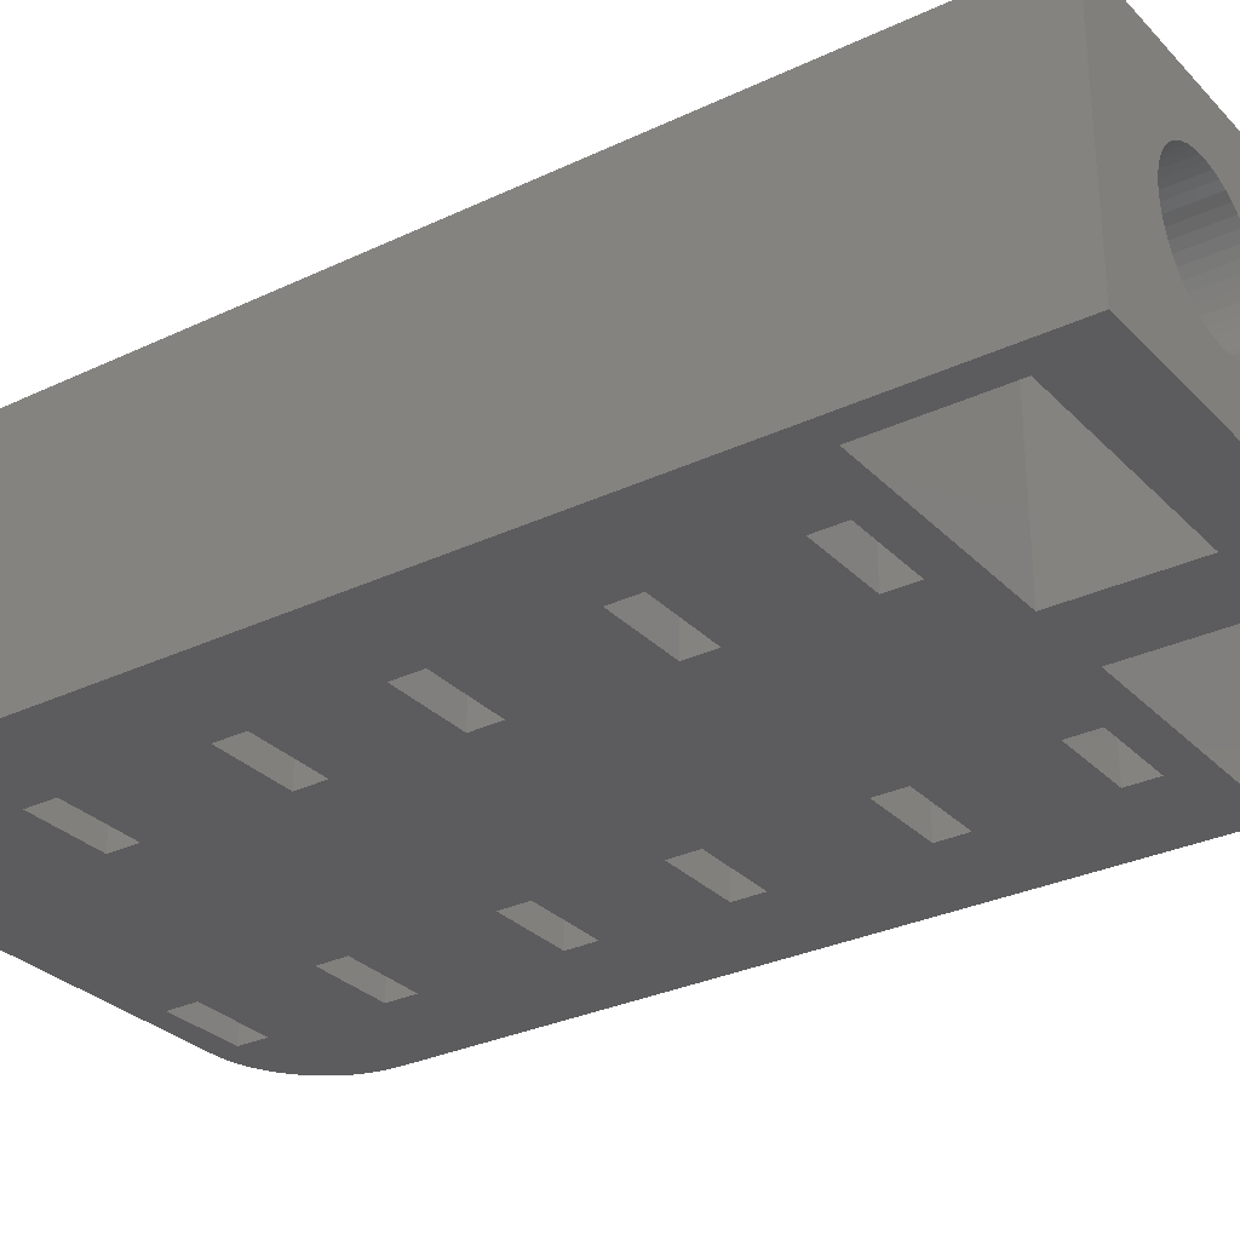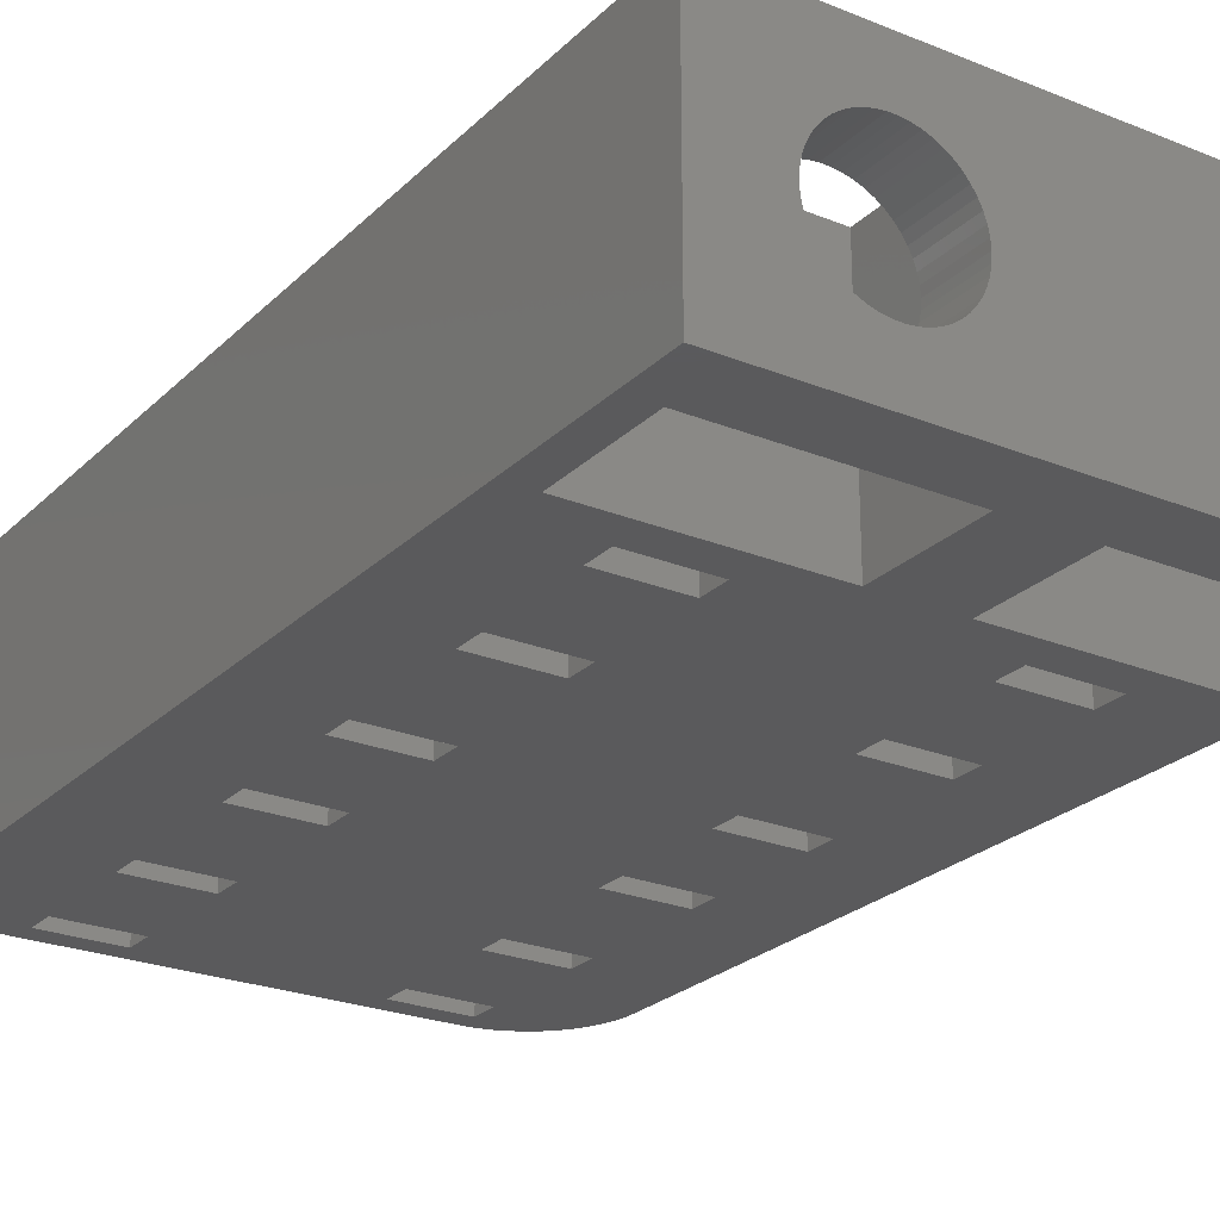
<metadata>
{"format":"stl","ext":"stl","renderer":"f3d","projection":"perspective","resolution":1024,"background":"white","views":[{"elev":-29.9,"azim":-55.2,"up":"+Z"},{"elev":-24.7,"azim":-33.5,"up":"+Z"}]}
</metadata>
<code>
# stl→obj: 368 verts, 796 faces
v -14.5 0 -6
v -14.5 45.5 6
v -14.5 45.5 -6
v -14.5 0 6
v -14.46 46.13 6
v -14.46 46.13 -6
v -9.5 17.75 6
v -5.5 12.25 6
v -5.5 17.75 6
v -9.5 12.25 6
v -9.5 25.75 6
v -5.5 19.25 6
v -5.5 25.75 6
v -9.5 19.25 6
v -9.5 32.75 6
v -5.5 27.25 6
v -5.5 32.75 6
v -9.5 27.25 6
v -9.5 40.75 6
v -5.5 34.25 6
v -5.5 40.75 6
v -9.5 34.25 6
v -9.5 47.75 6
v -5.5 42.25 6
v -5.5 47.75 6
v -9.5 42.25 6
v 5.5 17.75 6
v 9.5 12.25 6
v 9.5 17.75 6
v 5.5 12.25 6
v 5.5 25.75 6
v 9.5 19.25 6
v 9.5 25.75 6
v 5.5 19.25 6
v 5.5 32.75 6
v 9.5 27.25 6
v 9.5 32.75 6
v 5.5 27.25 6
v 5.5 40.75 6
v 9.5 34.25 6
v 9.5 40.75 6
v 5.5 34.25 6
v 5.5 47.75 6
v 9.5 42.25 6
v 9.5 47.75 6
v 5.5 42.25 6
v 9.814 50.49 6
v 5.5 49.25 6
v 9.5 49.25 6
v 2.028 9 6
v -2.028 9 6
v 2.028 3.1 6
v -5.5 49.25 6
v -9.814 50.49 6
v -11.63 50.02 6
v -9.5 49.25 6
v -12.97 9 6
v -10.44 50.41 6
v 14.46 46.13 6
v 14.5 45.5 6
v 12.69 49.35 6
v 12.18 49.72 6
v 11.63 50.02 6
v 11.05 50.26 6
v 10.44 50.41 6
v 12.97 9 6
v 9.5 10.75 6
v 5.5 10.75 6
v 14.34 46.74 6
v 14.15 47.34 6
v 13.88 47.91 6
v 13.55 48.44 6
v 13.14 48.92 6
v 14.5 0 6
v 12.97 3.1 6
v -2.028 3.1 6
v -12.97 3.1 6
v -9.5 10.75 6
v -13.88 47.91 6
v -14.15 47.34 6
v -14.34 46.74 6
v -5.5 10.75 6
v -11.05 50.26 6
v -12.18 49.72 6
v -12.69 49.35 6
v -13.14 48.92 6
v -13.55 48.44 6
v 14.5 45.5 -6
v 14.5 0 -6
v 13.14 48.92 -6
v 13.55 48.44 -6
v 9.814 50.49 -6
v -9.814 50.49 -6
v 14.15 47.34 -6
v 14.34 46.74 -6
v 10.44 50.41 -6
v -9.5 42.25 -6
v -5.5 47.75 -6
v -5.5 42.25 -6
v -9.5 47.75 -6
v -9.5 34.25 -6
v -5.5 40.75 -6
v -5.5 34.25 -6
v -9.5 40.75 -6
v -9.5 27.25 -6
v -5.5 32.75 -6
v -5.5 27.25 -6
v -9.5 32.75 -6
v -9.5 19.25 -6
v -5.5 25.75 -6
v -5.5 19.25 -6
v -9.5 25.75 -6
v -9.5 12.25 -6
v -5.5 17.75 -6
v -5.5 12.25 -6
v -9.5 17.75 -6
v -2.028 9 -6
v -9.5 10.75 -6
v -5.5 10.75 -6
v -12.97 9 -6
v -14.34 46.74 -6
v -9.5 49.25 -6
v -10.44 50.41 -6
v -11.05 50.26 -6
v -11.63 50.02 -6
v -12.18 49.72 -6
v 5.5 42.25 -6
v 9.5 47.75 -6
v 9.5 42.25 -6
v 5.5 47.75 -6
v 5.5 34.25 -6
v 9.5 40.75 -6
v 9.5 34.25 -6
v 5.5 40.75 -6
v 5.5 27.25 -6
v 9.5 32.75 -6
v 9.5 27.25 -6
v 5.5 32.75 -6
v 5.5 19.25 -6
v 9.5 25.75 -6
v 9.5 19.25 -6
v 5.5 25.75 -6
v 5.5 12.25 -6
v 9.5 17.75 -6
v 9.5 12.25 -6
v 5.5 17.75 -6
v 12.97 9 -6
v 12.97 3.1 -6
v 2.028 3.1 -6
v -2.028 3.1 -6
v 2.028 9 -6
v -12.97 3.1 -6
v -12.69 49.35 -6
v -13.14 48.92 -6
v -13.55 48.44 -6
v -13.88 47.91 -6
v -14.15 47.34 -6
v 14.46 46.13 -6
v 13.88 47.91 -6
v 12.69 49.35 -6
v 12.18 49.72 -6
v 9.5 10.75 -6
v 5.5 10.75 -6
v 11.63 50.02 -6
v 9.5 49.25 -6
v 11.05 50.26 -6
v 5.5 49.25 -6
v -5.5 49.25 -6
v 6.891 0 3.192
v -6.891 0 3.192
v 7.296 0 3.244
v -6.496 0 3.091
v 6.496 0 3.091
v -6.116 0 2.941
v 6.116 0 2.941
v -5.759 0 2.744
v 5.759 0 2.744
v -5.428 0 2.504
v 5.428 0 2.504
v -5.131 0 2.225
v 5.131 0 2.225
v -4.871 0 1.91
v 4.871 0 1.91
v -4.652 0 1.566
v 4.652 0 1.566
v -4.478 0 1.196
v 4.478 0 1.196
v -4.352 0 0.8082
v 4.352 0 0.8082
v -4.276 0 0.4073
v 4.276 0 0.4073
v -4.25 0 0
v 4.25 0 0
v -4.276 0 -0.4073
v 4.276 0 -0.4073
v -4.352 0 -0.8082
v 4.352 0 -0.8082
v -4.478 0 -1.196
v 4.478 0 -1.196
v -4.652 0 -1.566
v 4.652 0 -1.566
v -4.871 0 -1.91
v 4.871 0 -1.91
v -5.131 0 -2.225
v 5.131 0 -2.225
v -5.428 0 -2.504
v 5.428 0 -2.504
v -5.759 0 -2.744
v 5.759 0 -2.744
v -6.116 0 -2.941
v 6.116 0 -2.941
v -6.496 0 -3.091
v 6.496 0 -3.091
v -6.891 0 -3.192
v 6.891 0 -3.192
v -7.296 0 -3.244
v -7.296 0 3.244
v -7.704 0 3.244
v -8.109 0 3.192
v -8.504 0 3.091
v -8.884 0 2.941
v -9.241 0 2.744
v -9.572 0 2.504
v -9.869 0 2.225
v -10.13 0 1.91
v -10.35 0 1.566
v -10.52 0 1.196
v -10.65 0 0.8082
v -10.72 0 0.4073
v -10.75 0 0
v -10.72 0 -0.4073
v -10.65 0 -0.8082
v -10.52 0 -1.196
v -7.704 0 -3.244
v 7.296 0 -3.244
v -8.109 0 -3.192
v -8.504 0 -3.091
v -8.884 0 -2.941
v -9.241 0 -2.744
v -9.572 0 -2.504
v -9.869 0 -2.225
v -10.13 0 -1.91
v -10.35 0 -1.566
v 7.704 0 3.244
v 8.109 0 3.192
v 8.504 0 3.091
v 8.884 0 2.941
v 9.241 0 2.744
v 9.572 0 2.504
v 9.869 0 2.225
v 10.13 0 1.91
v 10.35 0 1.566
v 10.52 0 1.196
v 10.65 0 0.8082
v 10.72 0 0.4073
v 10.75 0 0
v 10.72 0 -0.4073
v 10.65 0 -0.8082
v 10.52 0 -1.196
v 10.35 0 -1.566
v 10.13 0 -1.91
v 9.869 0 -2.225
v 9.572 0 -2.504
v 9.241 0 -2.744
v 8.884 0 -2.941
v 8.504 0 -3.091
v 8.109 0 -3.192
v 7.704 0 -3.244
v -4.276 3.1 0.4073
v -4.25 3.1 0
v -4.352 3.1 0.8082
v -10.75 3.1 0
v -10.72 3.1 0.4073
v -4.652 3.1 1.566
v -4.478 3.1 1.196
v -6.116 3.1 2.941
v -6.496 3.1 3.091
v -5.428 3.1 2.504
v -5.759 3.1 2.744
v -10.13 3.1 1.91
v -9.869 3.1 2.225
v -7.704 3.1 3.244
v -8.109 3.1 3.192
v -4.352 3.1 -0.8082
v -4.478 3.1 -1.196
v -7.296 3.1 -3.244
v -6.891 3.1 -3.192
v -4.871 3.1 1.91
v -6.891 3.1 3.192
v -10.65 3.1 0.8082
v -10.52 3.1 1.196
v -8.884 3.1 2.941
v -9.241 3.1 2.744
v -5.759 3.1 -2.744
v -5.428 3.1 -2.504
v -4.652 3.1 -1.566
v -9.869 3.1 -2.225
v -9.572 3.1 -2.504
v -10.52 3.1 -1.196
v -10.65 3.1 -0.8082
v -7.704 3.1 -3.244
v -5.131 3.1 2.225
v -7.296 3.1 3.244
v -10.35 3.1 1.566
v -9.572 3.1 2.504
v -8.504 3.1 3.091
v -4.871 3.1 -1.91
v -4.276 3.1 -0.4073
v -8.884 3.1 -2.941
v -8.504 3.1 -3.091
v -10.72 3.1 -0.4073
v -6.496 3.1 -3.091
v -6.116 3.1 -2.941
v -10.13 3.1 -1.91
v -10.35 3.1 -1.566
v -5.131 3.1 -2.225
v -9.241 3.1 -2.744
v -8.109 3.1 -3.192
v 10.72 3.1 0.4073
v 10.75 3.1 0
v 6.496 3.1 -3.091
v 6.891 3.1 -3.192
v 9.572 3.1 2.504
v 9.241 3.1 2.744
v 6.116 3.1 2.941
v 5.759 3.1 2.744
v 4.352 3.1 0.8082
v 4.478 3.1 1.196
v 9.241 3.1 -2.744
v 9.572 3.1 -2.504
v 10.35 3.1 1.566
v 10.52 3.1 1.196
v 8.884 3.1 2.941
v 8.504 3.1 3.091
v 4.276 3.1 -0.4073
v 4.25 3.1 0
v 6.891 3.1 3.192
v 6.496 3.1 3.091
v 10.35 3.1 -1.566
v 10.13 3.1 -1.91
v 5.428 3.1 -2.504
v 5.759 3.1 -2.744
v 10.65 3.1 0.8082
v 10.13 3.1 1.91
v 7.704 3.1 3.244
v 7.296 3.1 3.244
v 8.109 3.1 3.192
v 4.276 3.1 0.4073
v 4.652 3.1 1.566
v 4.871 3.1 1.91
v 5.428 3.1 2.504
v 10.72 3.1 -0.4073
v 10.65 3.1 -0.8082
v 10.52 3.1 -1.196
v 8.109 3.1 -3.192
v 8.504 3.1 -3.091
v 7.296 3.1 -3.244
v 7.704 3.1 -3.244
v 4.652 3.1 -1.566
v 4.478 3.1 -1.196
v 4.871 3.1 -1.91
v 9.869 3.1 2.225
v 5.131 3.1 2.225
v 8.884 3.1 -2.941
v 9.869 3.1 -2.225
v 6.116 3.1 -2.941
v 4.352 3.1 -0.8082
v 5.131 3.1 -2.225
f 1 2 3
f 2 1 4
f 3 5 6
f 5 3 2
f 7 8 9
f 8 7 10
f 11 12 13
f 12 11 14
f 15 16 17
f 16 15 18
f 19 20 21
f 20 19 22
f 23 24 25
f 24 23 26
f 27 28 29
f 28 27 30
f 31 32 33
f 32 31 34
f 35 36 37
f 36 35 38
f 39 40 41
f 40 39 42
f 43 44 45
f 44 43 46
f 47 48 49
f 25 43 48
f 43 25 46
f 46 24 39
f 21 39 24
f 20 42 21
f 42 20 35
f 35 17 38
f 16 38 17
f 13 31 16
f 31 13 34
f 34 12 27
f 50 51 52
f 9 27 12
f 25 48 53
f 47 53 48
f 54 53 47
f 55 23 56
f 2 23 5
f 26 2 19
f 19 2 22
f 22 2 15
f 15 2 18
f 18 2 11
f 57 11 2
f 11 57 14
f 14 57 7
f 58 56 54
f 53 54 56
f 59 45 60
f 45 61 62
f 45 62 63
f 49 63 64
f 49 64 65
f 49 65 47
f 63 49 45
f 60 45 44
f 60 44 41
f 60 41 40
f 60 40 37
f 36 60 37
f 33 60 36
f 60 33 66
f 32 66 33
f 29 66 32
f 28 66 29
f 67 66 28
f 68 66 67
f 66 68 50
f 69 45 59
f 70 45 69
f 71 45 70
f 72 45 71
f 45 72 73
f 45 73 61
f 60 66 74
f 75 74 66
f 52 74 75
f 76 52 51
f 76 74 52
f 4 76 77
f 10 57 78
f 23 79 80
f 23 80 81
f 23 81 5
f 23 2 26
f 4 57 2
f 76 4 74
f 57 4 77
f 46 25 24
f 39 21 42
f 17 35 20
f 38 16 31
f 12 34 13
f 27 9 30
f 8 30 9
f 30 50 68
f 30 8 50
f 50 8 51
f 82 51 8
f 78 51 82
f 83 56 58
f 55 56 83
f 23 55 84
f 23 84 85
f 23 85 86
f 78 57 51
f 23 86 87
f 7 57 10
f 23 87 79
f 74 88 60
f 88 74 89
f 72 90 73
f 90 72 91
f 92 54 47
f 54 92 93
f 69 94 70
f 94 69 95
f 96 47 65
f 47 96 92
f 97 98 99
f 98 97 100
f 101 102 103
f 102 101 104
f 105 106 107
f 106 105 108
f 109 110 111
f 110 109 112
f 113 114 115
f 114 113 116
f 117 118 119
f 120 113 118
f 113 120 116
f 116 120 109
f 109 120 112
f 3 112 120
f 112 3 105
f 105 3 108
f 108 3 101
f 101 3 104
f 97 3 100
f 6 100 3
f 121 100 6
f 122 123 93
f 122 124 123
f 122 125 124
f 100 125 122
f 120 118 117
f 104 3 97
f 125 100 126
f 127 128 129
f 128 127 130
f 131 132 133
f 132 131 134
f 135 136 137
f 136 135 138
f 139 140 141
f 140 139 142
f 143 144 145
f 144 143 146
f 147 88 89
f 140 88 147
f 137 88 140
f 133 88 136
f 132 88 133
f 129 88 132
f 147 89 148
f 89 149 148
f 149 150 151
f 89 150 149
f 1 150 89
f 1 120 152
f 126 100 153
f 153 100 154
f 154 100 155
f 155 100 156
f 156 100 157
f 150 1 152
f 120 1 3
f 157 100 121
f 128 88 129
f 88 128 158
f 95 128 94
f 94 128 159
f 159 128 91
f 90 128 160
f 160 128 161
f 145 147 162
f 147 163 162
f 151 143 163
f 115 143 151
f 143 115 146
f 111 139 114
f 110 142 111
f 142 110 135
f 135 107 138
f 106 138 107
f 103 131 106
f 131 103 134
f 146 114 139
f 151 163 147
f 144 147 145
f 141 147 144
f 140 147 141
f 136 88 137
f 158 128 95
f 91 128 90
f 161 128 164
f 165 164 128
f 164 165 166
f 166 165 96
f 96 165 92
f 167 92 165
f 117 151 150
f 115 151 117
f 115 117 119
f 146 115 114
f 139 111 142
f 107 135 110
f 138 106 131
f 102 134 103
f 134 102 127
f 99 127 102
f 127 99 130
f 98 130 99
f 130 98 167
f 168 167 98
f 167 168 92
f 93 168 122
f 168 93 92
f 59 95 69
f 95 59 158
f 60 158 59
f 158 60 88
f 71 91 72
f 91 71 159
f 70 159 71
f 159 70 94
f 161 63 62
f 63 161 164
f 90 61 73
f 61 90 160
f 164 64 63
f 64 164 166
f 6 81 121
f 81 6 5
f 121 80 157
f 80 121 81
f 157 79 156
f 79 157 80
f 153 86 85
f 86 153 154
f 155 86 154
f 86 155 87
f 126 85 84
f 85 126 153
f 156 87 155
f 87 156 79
f 125 84 55
f 84 125 126
f 160 62 61
f 62 160 161
f 166 65 64
f 65 166 96
f 123 83 58
f 83 123 124
f 93 58 54
f 58 93 123
f 124 55 83
f 55 124 125
f 169 74 170
f 74 169 171
f 172 169 170
f 172 173 169
f 174 173 172
f 174 175 173
f 176 175 174
f 176 177 175
f 178 177 176
f 178 179 177
f 180 179 178
f 180 181 179
f 182 181 180
f 182 183 181
f 184 183 182
f 184 185 183
f 186 185 184
f 186 187 185
f 188 187 186
f 188 189 187
f 190 189 188
f 190 191 189
f 192 191 190
f 192 193 191
f 194 193 192
f 194 195 193
f 196 195 194
f 196 197 195
f 198 197 196
f 198 199 197
f 200 199 198
f 200 201 199
f 202 201 200
f 202 203 201
f 204 203 202
f 204 205 203
f 206 205 204
f 206 207 205
f 208 207 206
f 208 209 207
f 210 209 208
f 210 211 209
f 212 211 210
f 212 213 211
f 214 213 212
f 214 215 213
f 1 214 216
f 214 1 215
f 217 4 218
f 4 219 218
f 4 220 219
f 4 221 220
f 4 222 221
f 4 223 222
f 4 224 223
f 4 225 224
f 4 226 225
f 4 227 226
f 4 228 227
f 4 229 228
f 4 230 229
f 1 230 4
f 230 1 231
f 231 1 232
f 232 1 233
f 1 216 234
f 89 215 1
f 215 89 235
f 236 1 234
f 237 1 236
f 238 1 237
f 239 1 238
f 240 1 239
f 241 1 240
f 242 1 241
f 243 1 242
f 233 1 243
f 170 4 217
f 4 170 74
f 244 74 171
f 245 74 244
f 246 74 245
f 247 74 246
f 248 74 247
f 249 74 248
f 250 74 249
f 251 74 250
f 252 74 251
f 253 74 252
f 254 74 253
f 255 74 254
f 256 74 255
f 89 256 257
f 89 257 258
f 89 258 259
f 89 259 260
f 256 89 74
f 261 89 260
f 262 89 261
f 263 89 262
f 264 89 263
f 265 89 264
f 266 89 265
f 267 89 266
f 268 89 267
f 235 89 268
f 78 113 10
f 113 78 118
f 119 8 115
f 8 119 82
f 113 8 10
f 8 113 115
f 119 78 82
f 78 119 118
f 7 109 14
f 109 7 116
f 114 12 111
f 12 114 9
f 114 7 9
f 7 114 116
f 109 12 14
f 12 109 111
f 11 105 18
f 105 11 112
f 110 16 107
f 16 110 13
f 105 16 18
f 16 105 107
f 110 11 13
f 11 110 112
f 15 101 22
f 101 15 108
f 106 20 103
f 20 106 17
f 106 15 17
f 15 106 108
f 101 20 22
f 20 101 103
f 19 97 26
f 97 19 104
f 102 24 99
f 24 102 21
f 102 19 21
f 19 102 104
f 97 24 26
f 24 97 99
f 23 122 56
f 122 23 100
f 98 53 168
f 53 98 25
f 98 23 25
f 23 98 100
f 122 53 56
f 53 122 168
f 192 269 270
f 269 192 190
f 190 271 269
f 271 190 188
f 229 272 273
f 272 229 230
f 186 274 275
f 274 186 184
f 172 276 174
f 276 172 277
f 176 278 178
f 278 176 279
f 224 280 281
f 280 224 225
f 219 282 218
f 282 219 283
f 198 284 285
f 284 198 196
f 286 214 287
f 214 286 216
f 188 275 271
f 275 188 186
f 184 288 274
f 288 184 182
f 170 277 172
f 277 170 289
f 227 290 291
f 290 227 228
f 222 292 221
f 292 222 293
f 294 206 295
f 206 294 208
f 200 285 296
f 285 200 198
f 297 240 298
f 240 297 241
f 232 299 300
f 299 232 233
f 301 216 286
f 216 301 234
f 182 302 288
f 302 182 180
f 178 302 180
f 302 178 278
f 217 289 170
f 289 217 303
f 218 303 217
f 303 218 282
f 174 279 176
f 279 174 276
f 225 304 280
f 304 225 226
f 226 291 304
f 291 226 227
f 228 273 290
f 273 228 229
f 223 293 222
f 293 223 305
f 224 305 223
f 305 224 281
f 220 283 219
f 283 220 306
f 221 306 220
f 306 221 292
f 202 296 307
f 296 202 200
f 196 308 284
f 308 196 194
f 194 270 308
f 270 194 192
f 309 237 310
f 237 309 238
f 231 300 311
f 300 231 232
f 230 311 272
f 311 230 231
f 287 212 312
f 212 287 214
f 313 208 294
f 208 313 210
f 242 297 314
f 297 242 241
f 233 315 299
f 315 233 243
f 295 204 316
f 204 295 206
f 204 307 316
f 307 204 202
f 298 239 317
f 239 298 240
f 317 238 309
f 238 317 239
f 310 236 318
f 236 310 237
f 318 234 301
f 234 318 236
f 243 314 315
f 314 243 242
f 312 210 313
f 210 312 212
f 77 120 57
f 120 77 152
f 76 303 77
f 76 289 303
f 76 277 289
f 76 276 277
f 76 279 276
f 76 278 279
f 76 302 278
f 76 288 302
f 76 274 288
f 76 275 274
f 76 271 275
f 76 269 271
f 76 270 269
f 150 270 76
f 270 150 308
f 308 150 284
f 286 150 301
f 287 150 286
f 312 150 287
f 313 150 312
f 294 150 313
f 295 150 294
f 316 150 295
f 307 150 316
f 296 150 307
f 285 150 296
f 284 150 285
f 282 77 303
f 283 77 282
f 306 77 283
f 292 77 306
f 293 77 292
f 305 77 293
f 281 77 305
f 280 77 281
f 304 77 280
f 291 77 304
f 290 77 291
f 273 77 290
f 272 77 273
f 152 272 311
f 152 311 300
f 152 300 299
f 152 301 150
f 301 152 318
f 318 152 310
f 272 152 77
f 315 152 299
f 314 152 315
f 297 152 314
f 298 152 297
f 317 152 298
f 309 152 317
f 310 152 309
f 150 51 117
f 51 150 76
f 120 51 57
f 51 120 117
f 68 143 30
f 143 68 163
f 162 28 145
f 28 162 67
f 143 28 30
f 28 143 145
f 162 68 67
f 68 162 163
f 27 139 34
f 139 27 146
f 144 32 141
f 32 144 29
f 139 32 34
f 32 139 141
f 144 27 29
f 27 144 146
f 31 135 38
f 135 31 142
f 140 36 137
f 36 140 33
f 135 36 38
f 36 135 137
f 140 31 33
f 31 140 142
f 35 131 42
f 131 35 138
f 136 40 133
f 40 136 37
f 136 35 37
f 35 136 138
f 131 40 42
f 40 131 133
f 39 127 46
f 127 39 134
f 132 44 129
f 44 132 41
f 127 44 46
f 44 127 129
f 132 39 41
f 39 132 134
f 43 167 48
f 167 43 130
f 128 49 165
f 49 128 45
f 167 49 48
f 49 167 165
f 128 43 45
f 43 128 130
f 256 319 320
f 319 256 255
f 321 215 322
f 215 321 213
f 248 323 249
f 323 248 324
f 177 325 175
f 325 177 326
f 187 327 328
f 327 187 189
f 329 263 330
f 263 329 264
f 253 331 332
f 331 253 252
f 246 333 247
f 333 246 334
f 193 335 336
f 335 193 195
f 173 337 169
f 337 173 338
f 261 339 340
f 339 261 260
f 341 209 342
f 209 341 207
f 254 332 343
f 332 254 253
f 252 344 331
f 344 252 251
f 171 345 244
f 345 171 346
f 245 334 246
f 334 245 347
f 189 348 327
f 348 189 191
f 191 336 348
f 336 191 193
f 185 328 349
f 328 185 187
f 183 349 350
f 349 183 185
f 179 326 177
f 326 179 351
f 257 320 352
f 320 257 256
f 259 353 354
f 353 259 258
f 355 266 356
f 266 355 267
f 357 268 358
f 268 357 235
f 199 359 360
f 359 199 201
f 201 361 359
f 361 201 203
f 255 343 319
f 343 255 254
f 251 362 344
f 362 251 250
f 249 362 250
f 362 249 323
f 247 324 248
f 324 247 333
f 244 347 245
f 347 244 345
f 175 338 173
f 338 175 325
f 169 346 171
f 346 169 337
f 181 351 179
f 351 181 363
f 181 350 363
f 350 181 183
f 258 352 353
f 352 258 257
f 260 354 339
f 354 260 259
f 358 267 355
f 267 358 268
f 356 265 364
f 265 356 266
f 364 264 329
f 264 364 265
f 330 262 365
f 262 330 263
f 262 340 365
f 340 262 261
f 322 235 357
f 235 322 215
f 342 211 366
f 211 342 209
f 366 213 321
f 213 366 211
f 195 367 335
f 367 195 197
f 197 360 367
f 360 197 199
f 203 368 361
f 368 203 205
f 368 207 341
f 207 368 205
f 52 151 50
f 151 52 149
f 75 345 52
f 75 347 345
f 75 334 347
f 75 333 334
f 75 324 333
f 75 323 324
f 75 362 323
f 75 344 362
f 75 331 344
f 75 332 331
f 75 343 332
f 75 319 343
f 75 320 319
f 148 320 75
f 320 148 352
f 352 148 353
f 358 148 357
f 355 148 358
f 356 148 355
f 364 148 356
f 329 148 364
f 330 148 329
f 365 148 330
f 340 148 365
f 339 148 340
f 354 148 339
f 353 148 354
f 346 52 345
f 337 52 346
f 338 52 337
f 325 52 338
f 326 52 325
f 351 52 326
f 363 52 351
f 350 52 363
f 349 52 350
f 328 52 349
f 327 52 328
f 348 52 327
f 336 52 348
f 149 336 335
f 149 335 367
f 149 367 360
f 149 357 148
f 357 149 322
f 322 149 321
f 336 149 52
f 359 149 360
f 361 149 359
f 368 149 361
f 341 149 368
f 342 149 341
f 366 149 342
f 321 149 366
f 148 66 147
f 66 148 75
f 151 66 50
f 66 151 147

</code>
